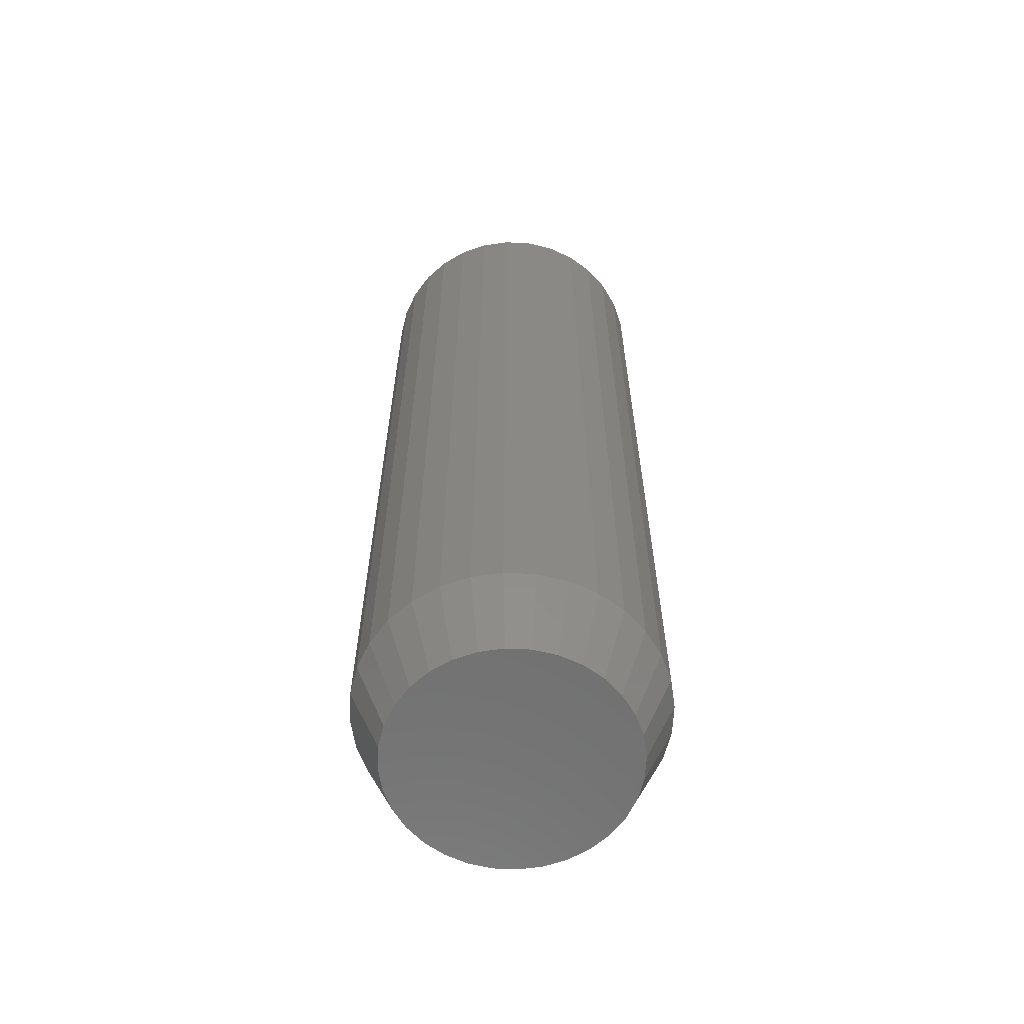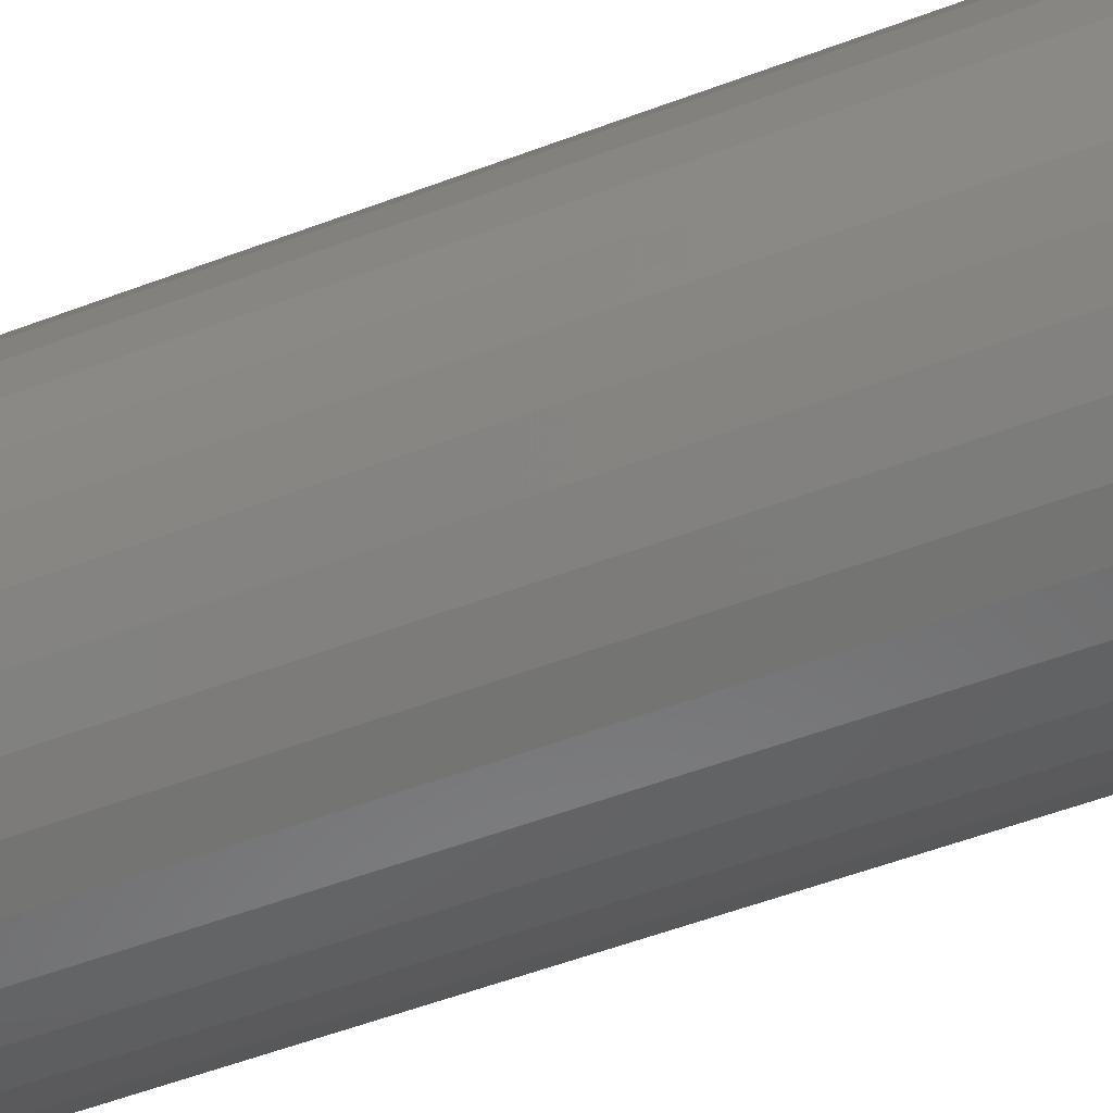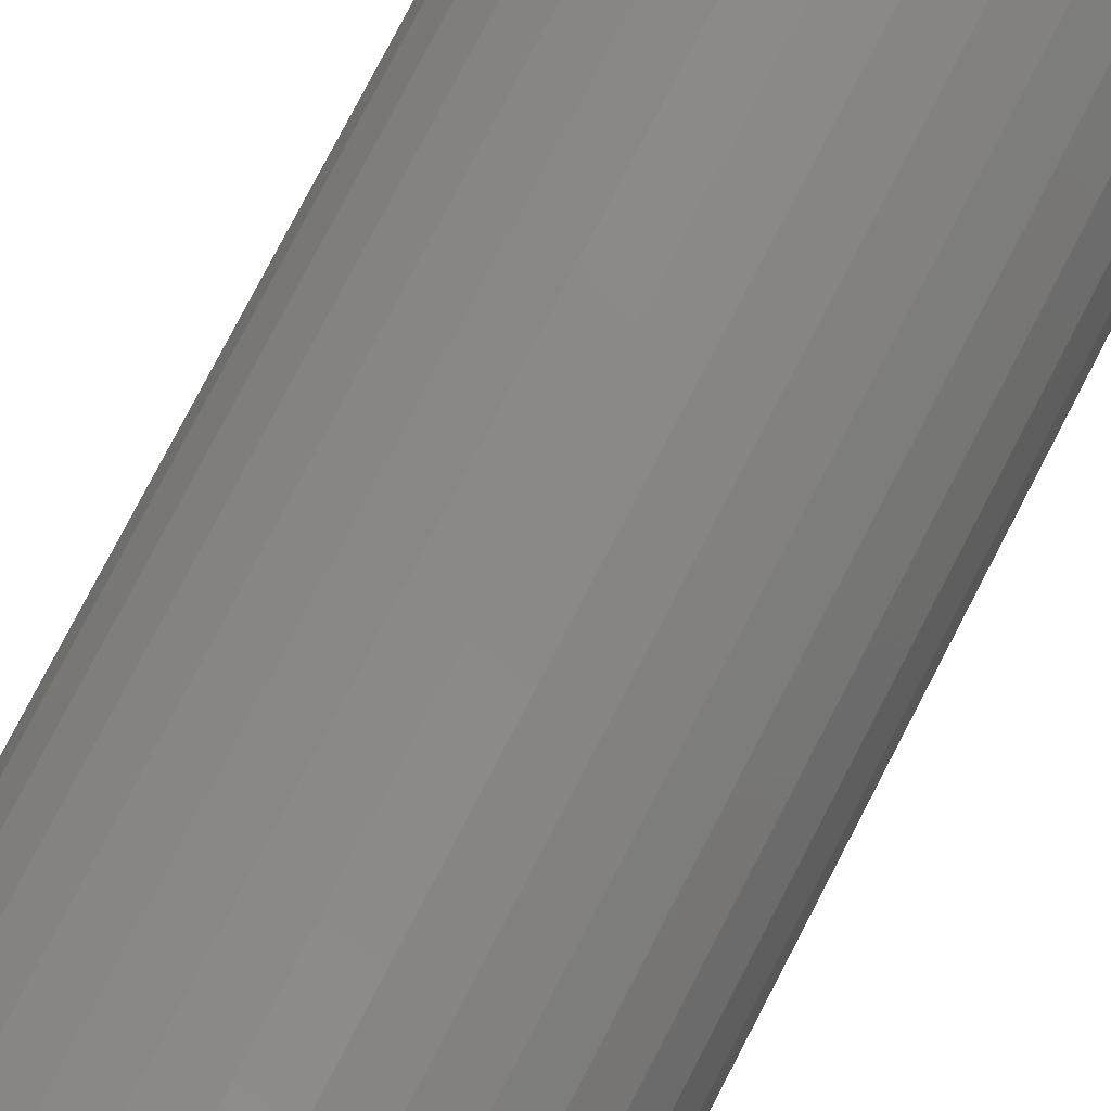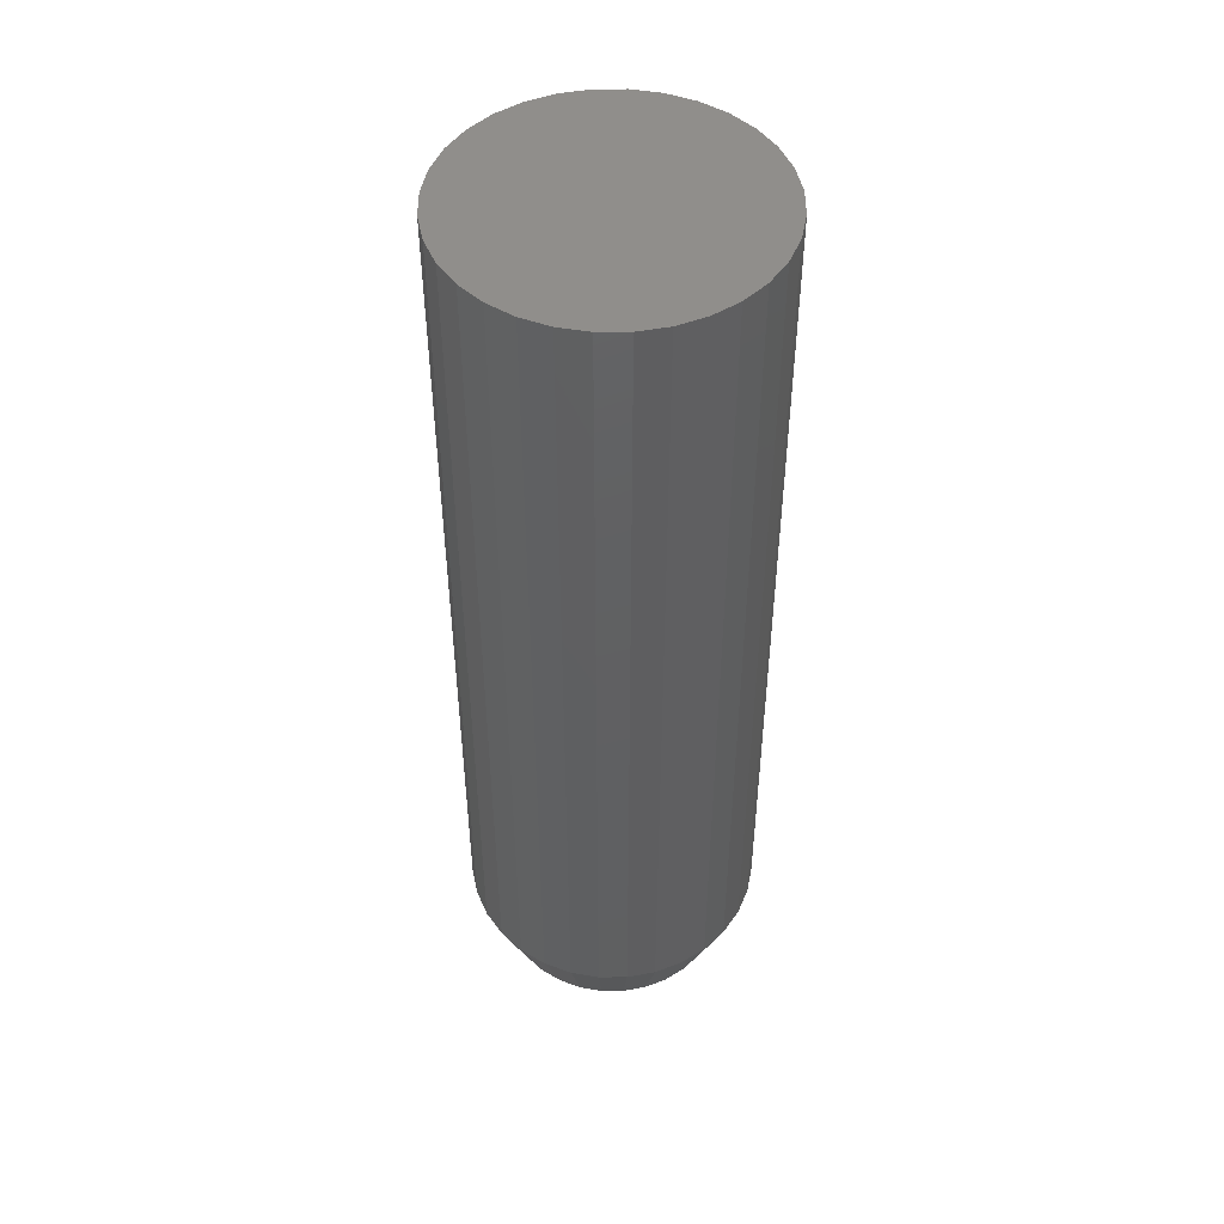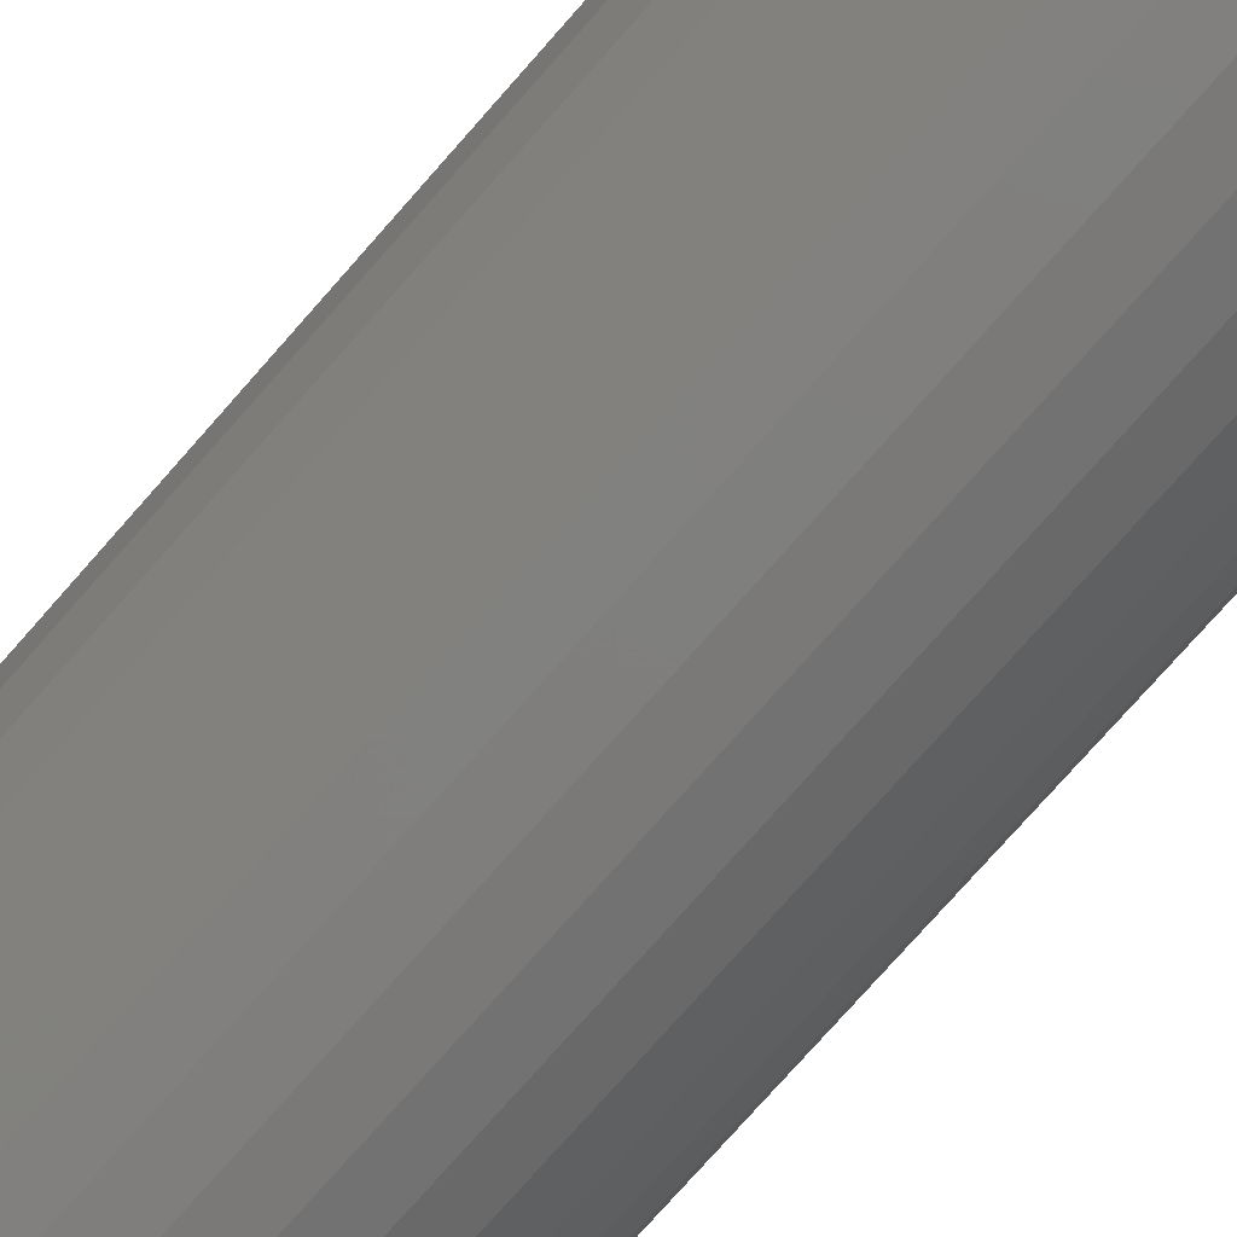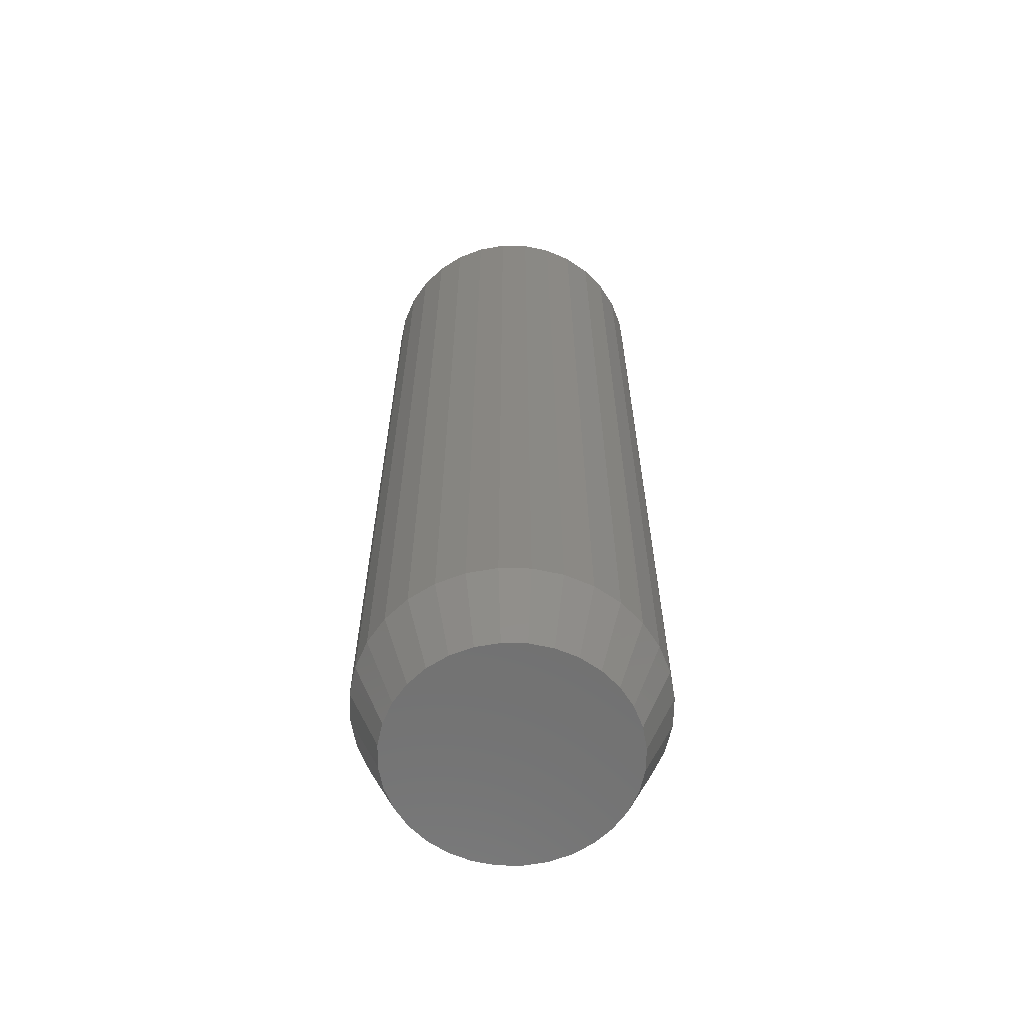
<metadata>
{"format":"stl","ext":"stl","renderer":"f3d","projection":"perspective","resolution":1024,"background":"white","views":[{"elev":-62.2,"azim":-154.6,"up":"+Y"},{"elev":-51.6,"azim":112.6,"up":"+Z"},{"elev":78.9,"azim":-152.5,"up":"+Z"},{"elev":48.6,"azim":39.0,"up":"+Y"},{"elev":-75.7,"azim":-41.3,"up":"+Z"},{"elev":-62.8,"azim":94.6,"up":"+Y"}]}
</metadata>
<code>
# stl→obj: 96 verts, 188 faces
v -0.01546 -0.4844 0.05772
v 0.008222 -0.4844 0.05772
v -0.003618 -0.4844 0.05888
v -0.02684 -0.4844 0.05426
v 0.01961 -0.4844 0.05426
v -0.03734 -0.4844 0.04865
v 0.0301 -0.4844 0.04865
v -0.04653 -0.4844 0.04111
v 0.0393 -0.4844 0.04111
v -0.05408 -0.4844 0.03191
v 0.04684 -0.4844 0.03191
v -0.05969 -0.4844 0.02142
v 0.05245 -0.4844 0.02142
v 0.05245 -0.4844 -0.02503
v -0.05408 -0.4844 -0.03553
v 0.04684 -0.4844 -0.03553
v -0.04653 -0.4844 -0.04472
v 0.0393 -0.4844 -0.04472
v -0.03734 -0.4844 -0.05227
v 0.0301 -0.4844 -0.05227
v -0.02684 -0.4844 -0.05788
v 0.01961 -0.4844 -0.05788
v -0.01546 -0.4844 -0.06133
v 0.008222 -0.4844 -0.06133
v -0.003618 -0.4844 -0.0625
v 0.05591 -0.4844 0.01003
v -0.06314 -0.4844 0.01003
v 0.05707 -0.4844 -0.001809
v -0.06431 -0.4844 -0.001809
v 0.05591 -0.4844 -0.01365
v -0.06314 -0.4844 -0.01365
v -0.05969 -0.4844 -0.02503
v 0.0727 4.236e-18 -0.001809
v 0.0727 -0.4453 -0.001809
v 0.07123 3.329e-18 -0.0167
v 0.07123 -0.4453 -0.0167
v 0.06689 2.293e-18 -0.03101
v 0.06689 -0.4453 -0.03101
v 0.05984 1.169e-18 -0.04421
v 0.05984 -0.4453 -0.04421
v 0.05034 -6.933e-33 -0.05577
v 0.05034 -0.4453 -0.05577
v 0.03878 -1.169e-18 -0.06526
v 0.03878 -0.4453 -0.06526
v 0.02559 -2.293e-18 -0.07232
v 0.02559 -0.4453 -0.07232
v 0.01127 -3.329e-18 -0.07666
v 0.01127 -0.4453 -0.07666
v -0.003618 -4.236e-18 -0.07812
v -0.003618 -0.4453 -0.07812
v -0.01851 -4.981e-18 -0.07666
v -0.01851 -0.4453 -0.07666
v -0.03282 -5.535e-18 -0.07232
v -0.03282 -0.4453 -0.07232
v -0.04602 -5.876e-18 -0.06526
v -0.04602 -0.4453 -0.06526
v -0.05758 -5.991e-18 -0.05577
v -0.05758 -0.4453 -0.05577
v -0.06707 -5.876e-18 -0.04421
v -0.06707 -0.4453 -0.04421
v -0.07413 -5.535e-18 -0.03101
v -0.07413 -0.4453 -0.03101
v -0.07847 -4.981e-18 -0.0167
v -0.07847 -0.4453 -0.0167
v -0.07993 -4.236e-18 -0.001809
v -0.07993 -0.4453 -0.001809
v -0.07847 -3.329e-18 0.01308
v -0.07847 -0.4453 0.01308
v -0.07413 -2.293e-18 0.0274
v -0.07413 -0.4453 0.0274
v -0.06707 -1.169e-18 0.04059
v -0.06707 -0.4453 0.04059
v -0.05758 7.704e-34 0.05215
v -0.05758 -0.4453 0.05215
v -0.04602 1.169e-18 0.06165
v -0.04602 -0.4453 0.06165
v -0.03282 2.293e-18 0.0687
v -0.03282 -0.4453 0.0687
v -0.01851 3.329e-18 0.07304
v -0.01851 -0.4453 0.07304
v -0.003618 4.236e-18 0.07451
v -0.003618 -0.4453 0.07451
v 0.01127 4.981e-18 0.07304
v 0.01127 -0.4453 0.07304
v 0.02559 5.535e-18 0.0687
v 0.02559 -0.4453 0.0687
v 0.03878 5.876e-18 0.06165
v 0.03878 -0.4453 0.06165
v 0.05034 5.991e-18 0.05215
v 0.05034 -0.4453 0.05215
v 0.05984 5.876e-18 0.04059
v 0.05984 -0.4453 0.04059
v 0.06689 5.535e-18 0.0274
v 0.06689 -0.4453 0.0274
v 0.07123 4.981e-18 0.01308
v 0.07123 -0.4453 0.01308
f 1 2 3
f 2 1 4
f 2 4 5
f 5 4 6
f 5 6 7
f 7 6 8
f 7 8 9
f 9 8 10
f 9 10 11
f 11 10 12
f 11 12 13
f 14 15 16
f 16 15 17
f 16 17 18
f 18 17 19
f 18 19 20
f 20 19 21
f 20 21 22
f 22 21 23
f 22 23 24
f 24 23 25
f 13 12 26
f 26 12 27
f 26 27 28
f 28 27 29
f 28 29 30
f 30 29 31
f 30 31 14
f 14 31 32
f 14 32 15
f 33 34 35
f 35 34 36
f 35 36 37
f 37 36 38
f 37 38 39
f 39 38 40
f 39 40 41
f 41 40 42
f 41 42 43
f 43 42 44
f 43 44 45
f 45 44 46
f 45 46 47
f 47 46 48
f 47 48 49
f 49 48 50
f 49 50 51
f 51 50 52
f 51 52 53
f 53 52 54
f 53 54 55
f 55 54 56
f 55 56 57
f 57 56 58
f 57 58 59
f 59 58 60
f 59 60 61
f 61 60 62
f 61 62 63
f 63 62 64
f 63 64 65
f 65 64 66
f 65 66 67
f 67 66 68
f 67 68 69
f 69 68 70
f 69 70 71
f 71 70 72
f 71 72 73
f 73 72 74
f 73 74 75
f 75 74 76
f 75 76 77
f 77 76 78
f 77 78 79
f 79 78 80
f 79 80 81
f 81 80 82
f 81 82 83
f 83 82 84
f 83 84 85
f 85 84 86
f 85 86 87
f 87 86 88
f 87 88 89
f 89 88 90
f 89 90 91
f 91 90 92
f 91 92 93
f 93 92 94
f 93 94 95
f 95 94 96
f 95 96 33
f 33 96 34
f 82 2 84
f 84 2 5
f 84 5 86
f 86 5 7
f 86 7 88
f 88 7 9
f 88 9 90
f 90 9 11
f 90 11 92
f 92 11 13
f 92 13 94
f 94 13 26
f 94 26 96
f 96 26 28
f 96 28 34
f 2 82 3
f 3 82 80
f 3 80 1
f 1 80 78
f 1 78 4
f 4 78 76
f 4 76 6
f 6 76 74
f 6 74 8
f 8 74 72
f 8 72 10
f 10 72 70
f 10 70 12
f 12 70 68
f 12 68 27
f 27 68 66
f 27 66 29
f 50 23 52
f 52 23 21
f 52 21 54
f 54 21 19
f 54 19 56
f 56 19 17
f 56 17 58
f 58 17 15
f 58 15 60
f 60 15 32
f 60 32 62
f 62 32 31
f 62 31 64
f 64 31 29
f 64 29 66
f 23 50 25
f 25 50 48
f 25 48 24
f 24 48 46
f 24 46 22
f 22 46 44
f 22 44 20
f 20 44 42
f 20 42 18
f 18 42 40
f 18 40 16
f 16 40 38
f 16 38 14
f 14 38 36
f 14 36 30
f 30 36 34
f 30 34 28
f 81 83 79
f 77 79 83
f 85 77 83
f 75 77 85
f 87 75 85
f 73 75 87
f 89 73 87
f 43 55 41
f 53 55 43
f 45 53 43
f 51 53 45
f 47 51 45
f 49 51 47
f 55 57 41
f 41 57 59
f 41 59 39
f 39 59 61
f 39 61 37
f 37 61 63
f 37 63 35
f 35 63 65
f 35 65 33
f 33 65 67
f 33 67 95
f 95 67 69
f 95 69 93
f 93 69 71
f 93 71 91
f 91 71 73
f 91 73 89

</code>
